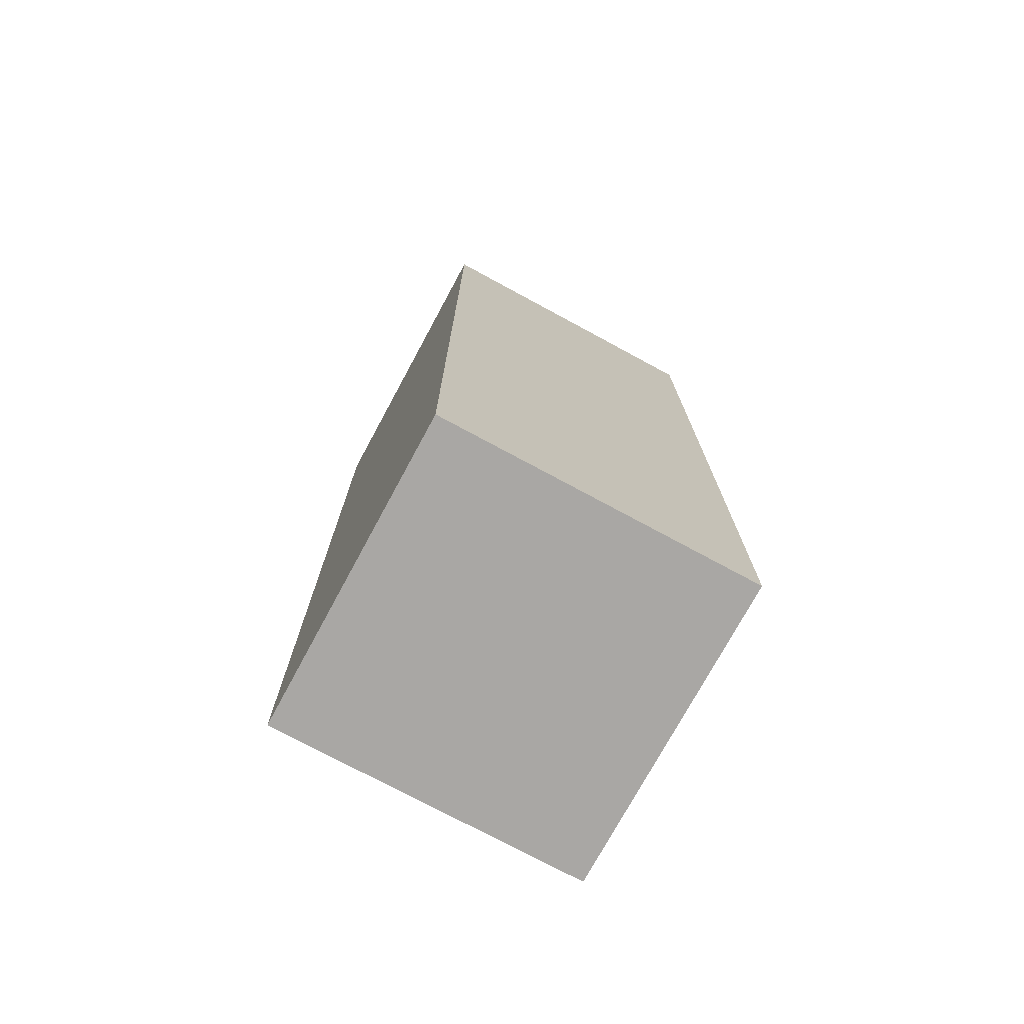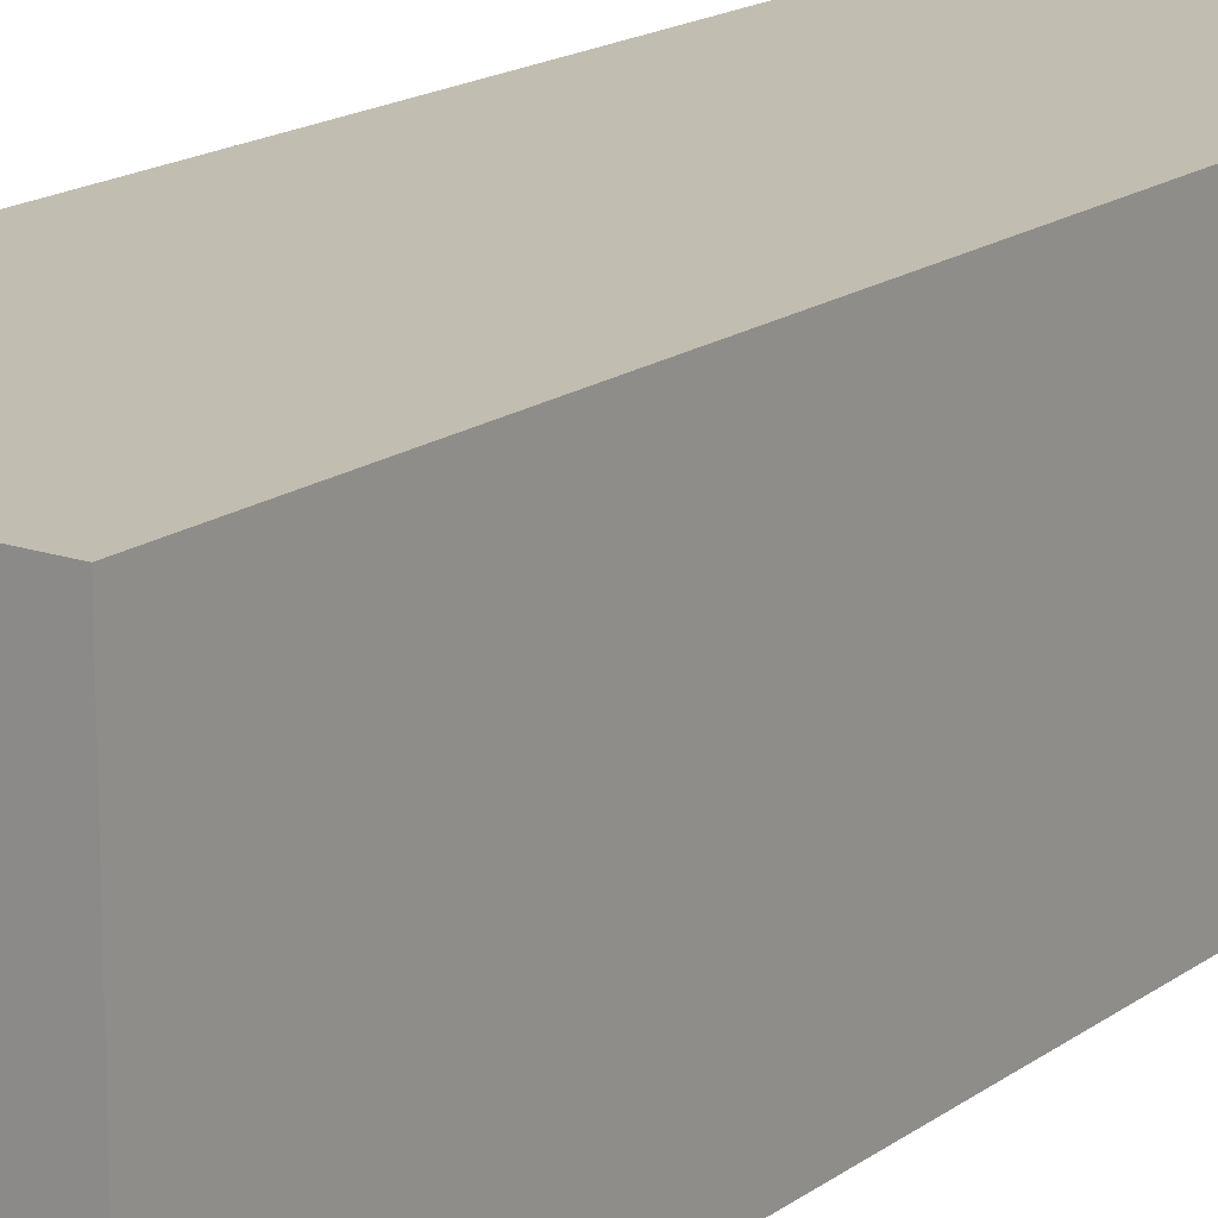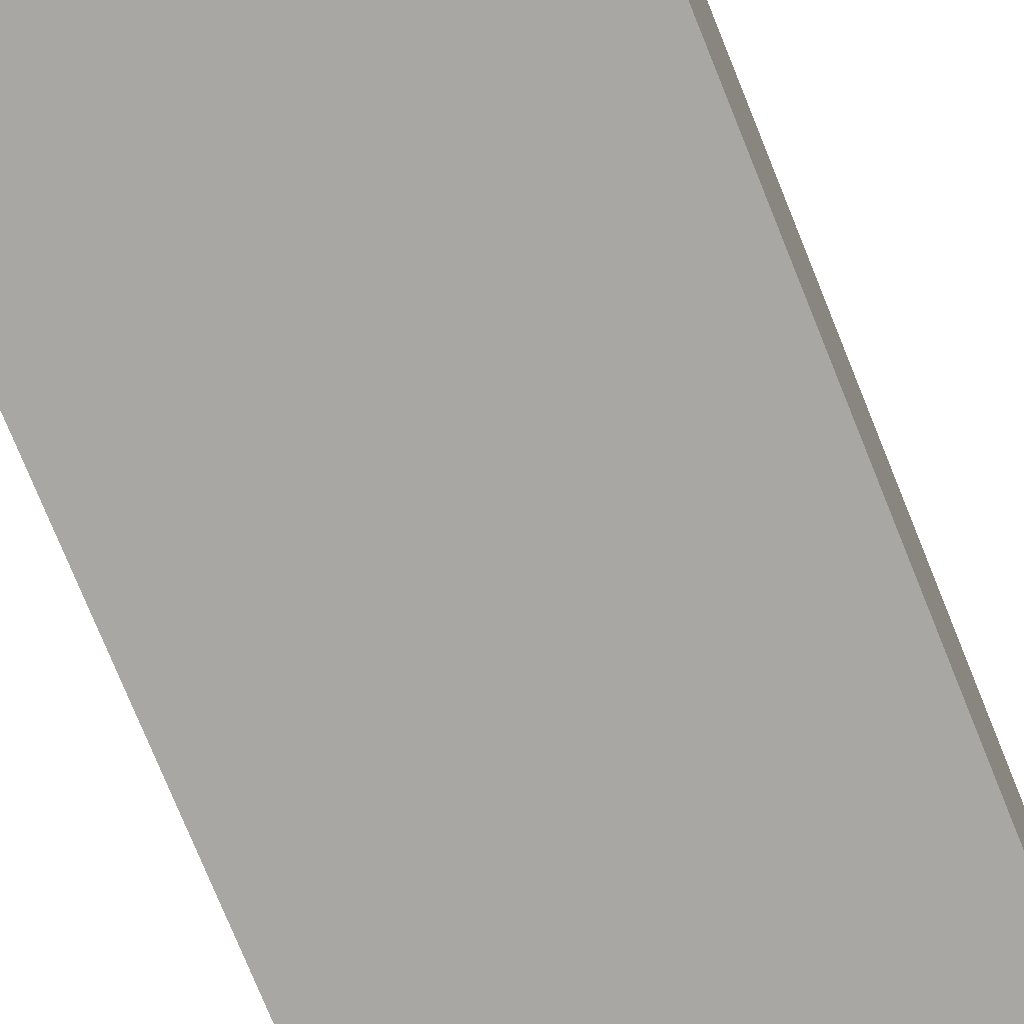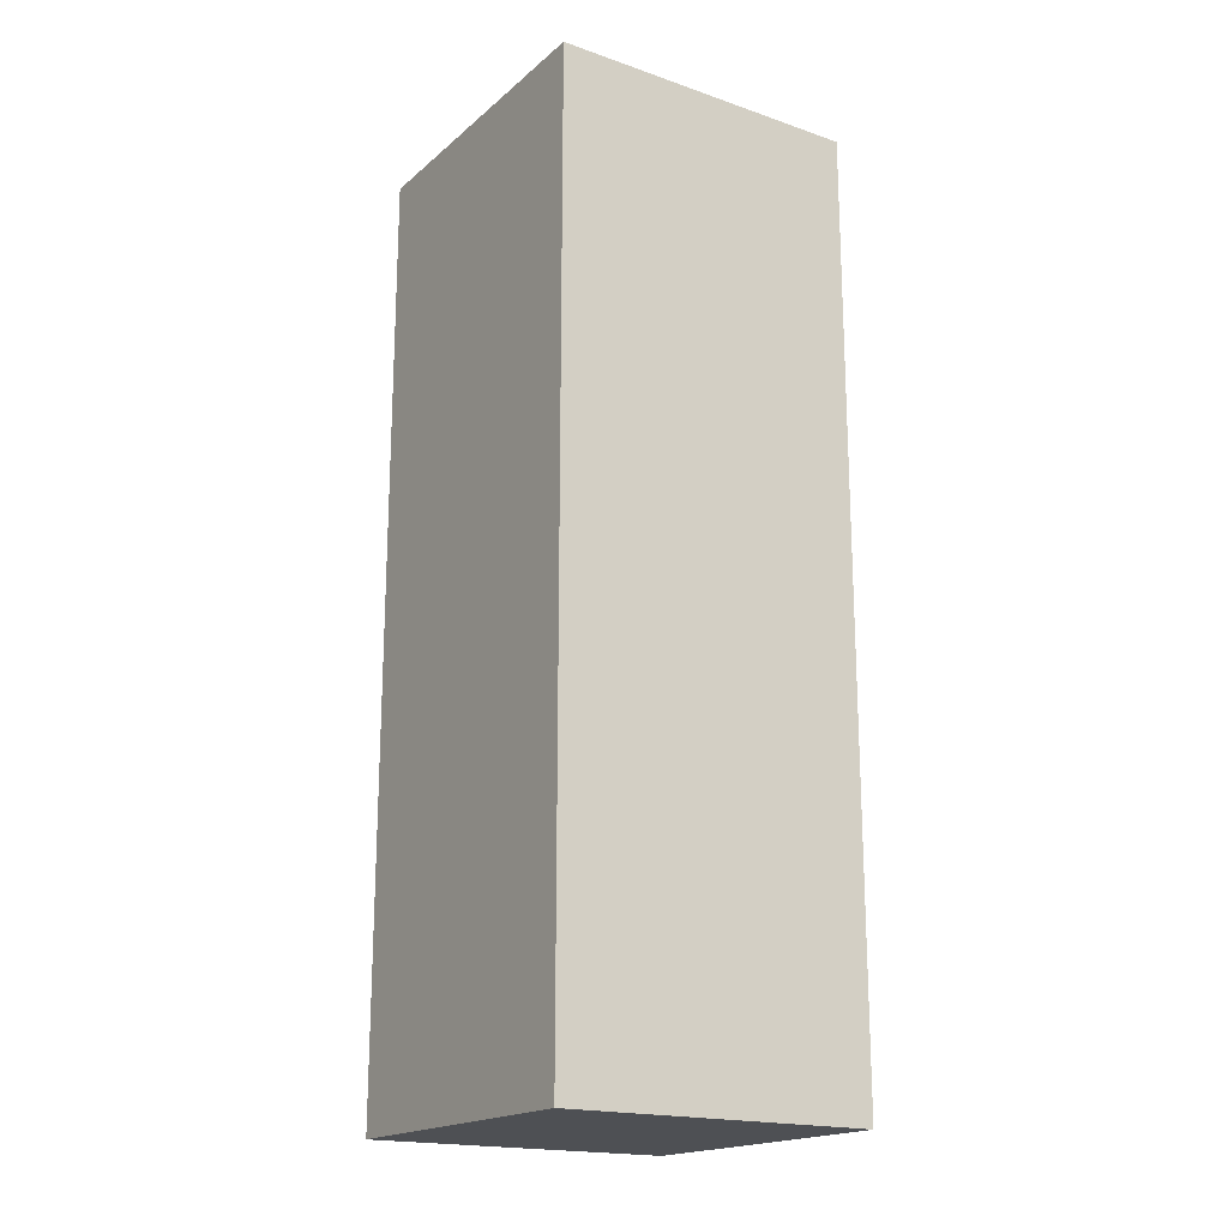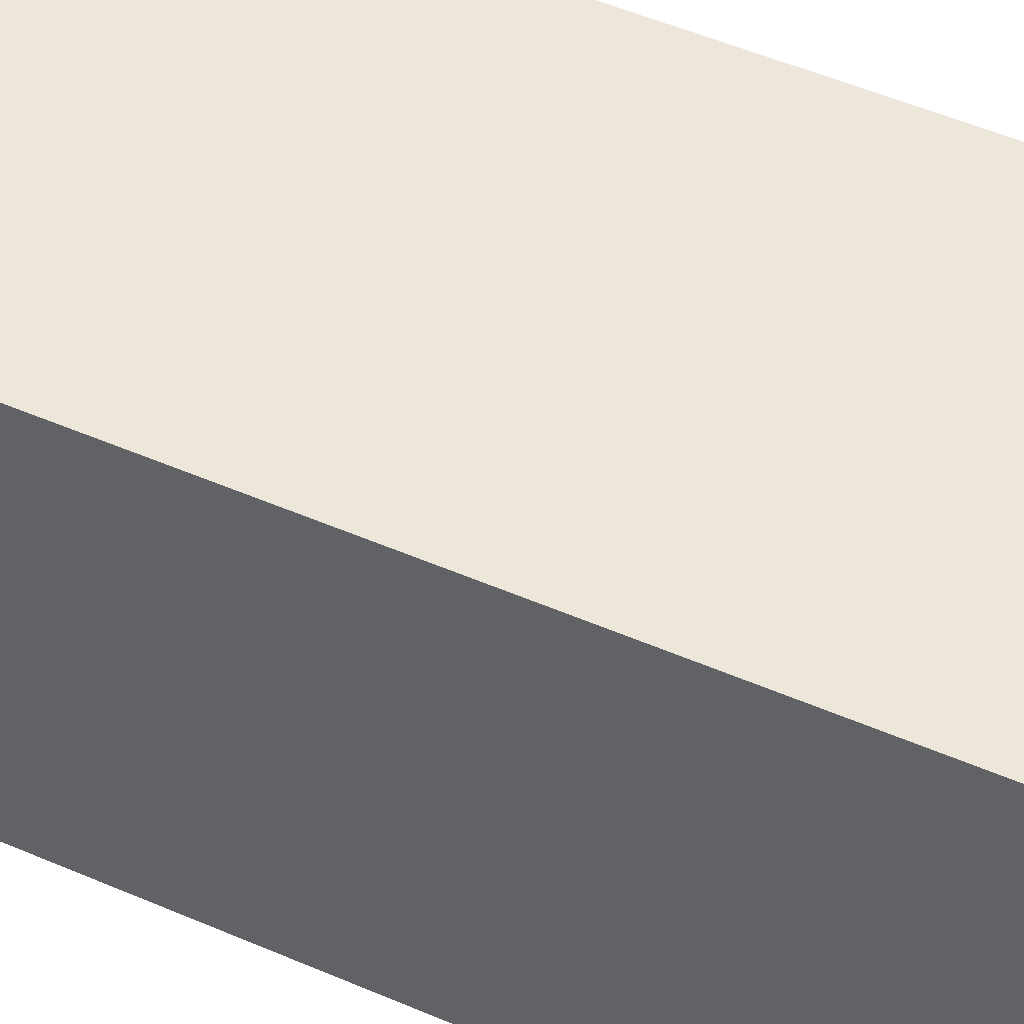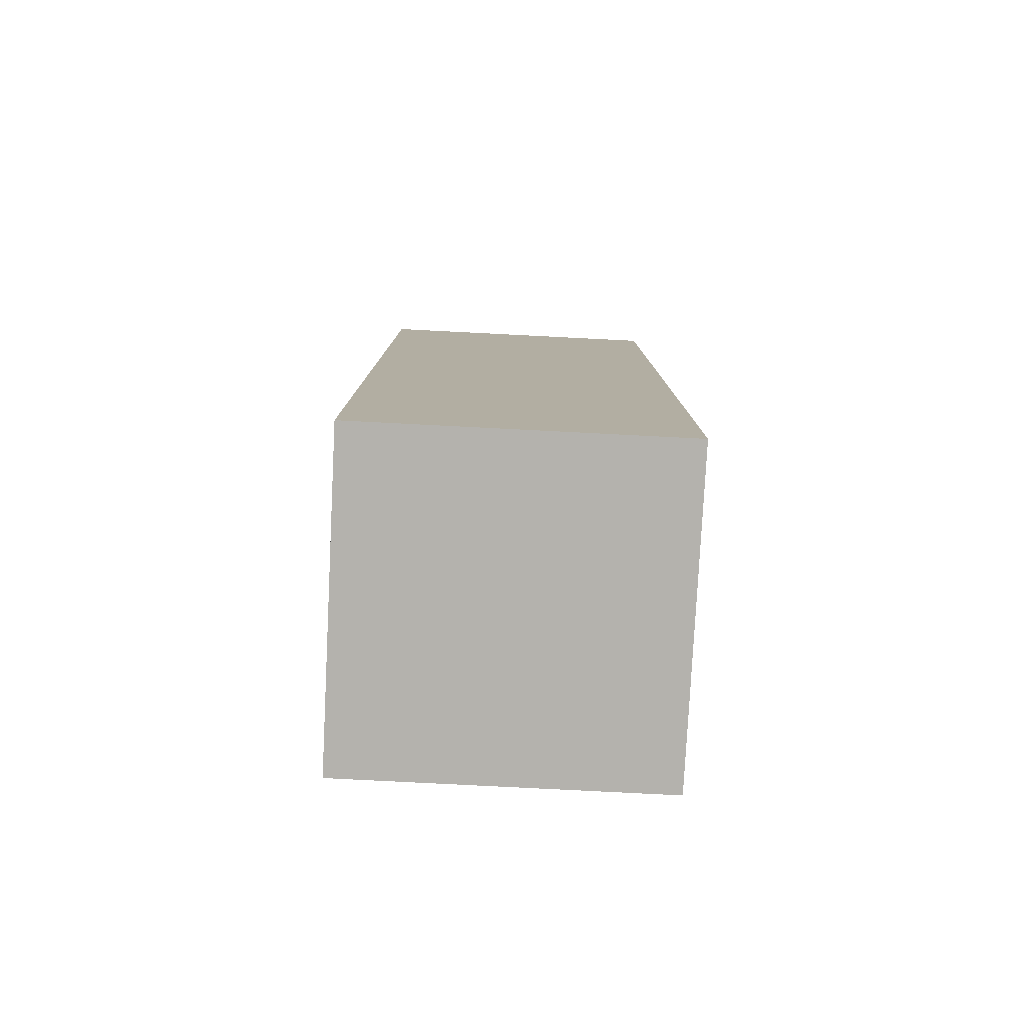
<metadata>
{"format":"obj","ext":"obj","renderer":"f3d","projection":"perspective","resolution":1024,"background":"white","views":[{"elev":-74.7,"azim":-28.4,"up":"+Z"},{"elev":16.8,"azim":35.1,"up":"+Y"},{"elev":-74.4,"azim":-158.1,"up":"+Y"},{"elev":-18.7,"azim":146.8,"up":"+Z"},{"elev":49.7,"azim":-64.3,"up":"+Y"},{"elev":-79.6,"azim":177.1,"up":"+Z"}]}
</metadata>
<code>
g pb_Mesh223546
v 0 0 0
v -1 0 0
v 0 1 0
v -1 1 0
v -1 0 0
v -1 0 -3
v -1 1 0
v -1 1 -3
v -1 0 -3
v 0 0 -3
v -1 1 -3
v 0 1 -3
v 0 0 -3
v 0 0 0
v 0 1 -3
v 0 1 0
v 0 1 0
v -1 1 0
v 0 1 -3
v -1 1 -3
v 0 0 -3
v -1 0 -3
v 0 0 0
v -1 0 0
g pb_Mesh223546_0
g pb_Mesh223546_1
f 3 2 1
f 3 4 2
f 7 6 5
f 7 8 6
f 11 10 9
f 11 12 10
f 15 14 13
f 15 16 14
f 19 18 17
f 19 20 18
f 23 22 21
f 23 24 22

</code>
